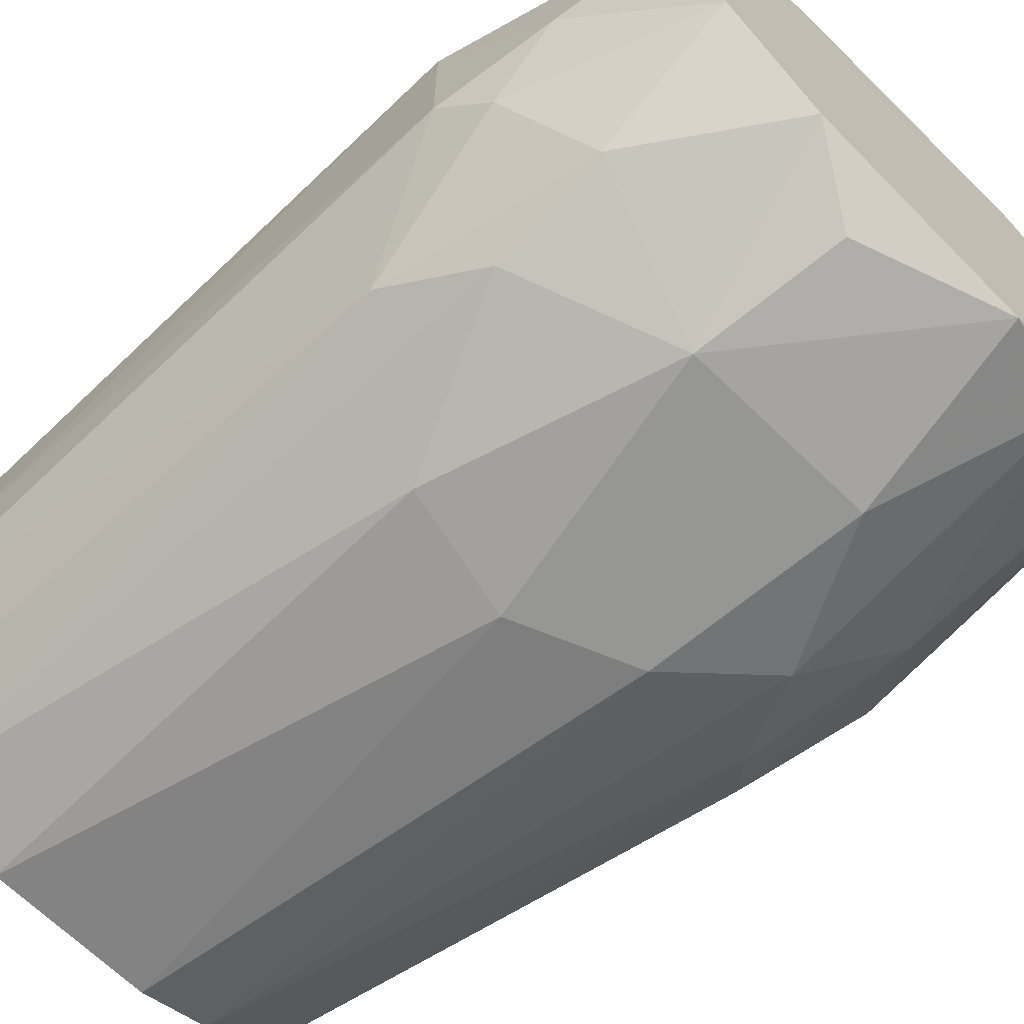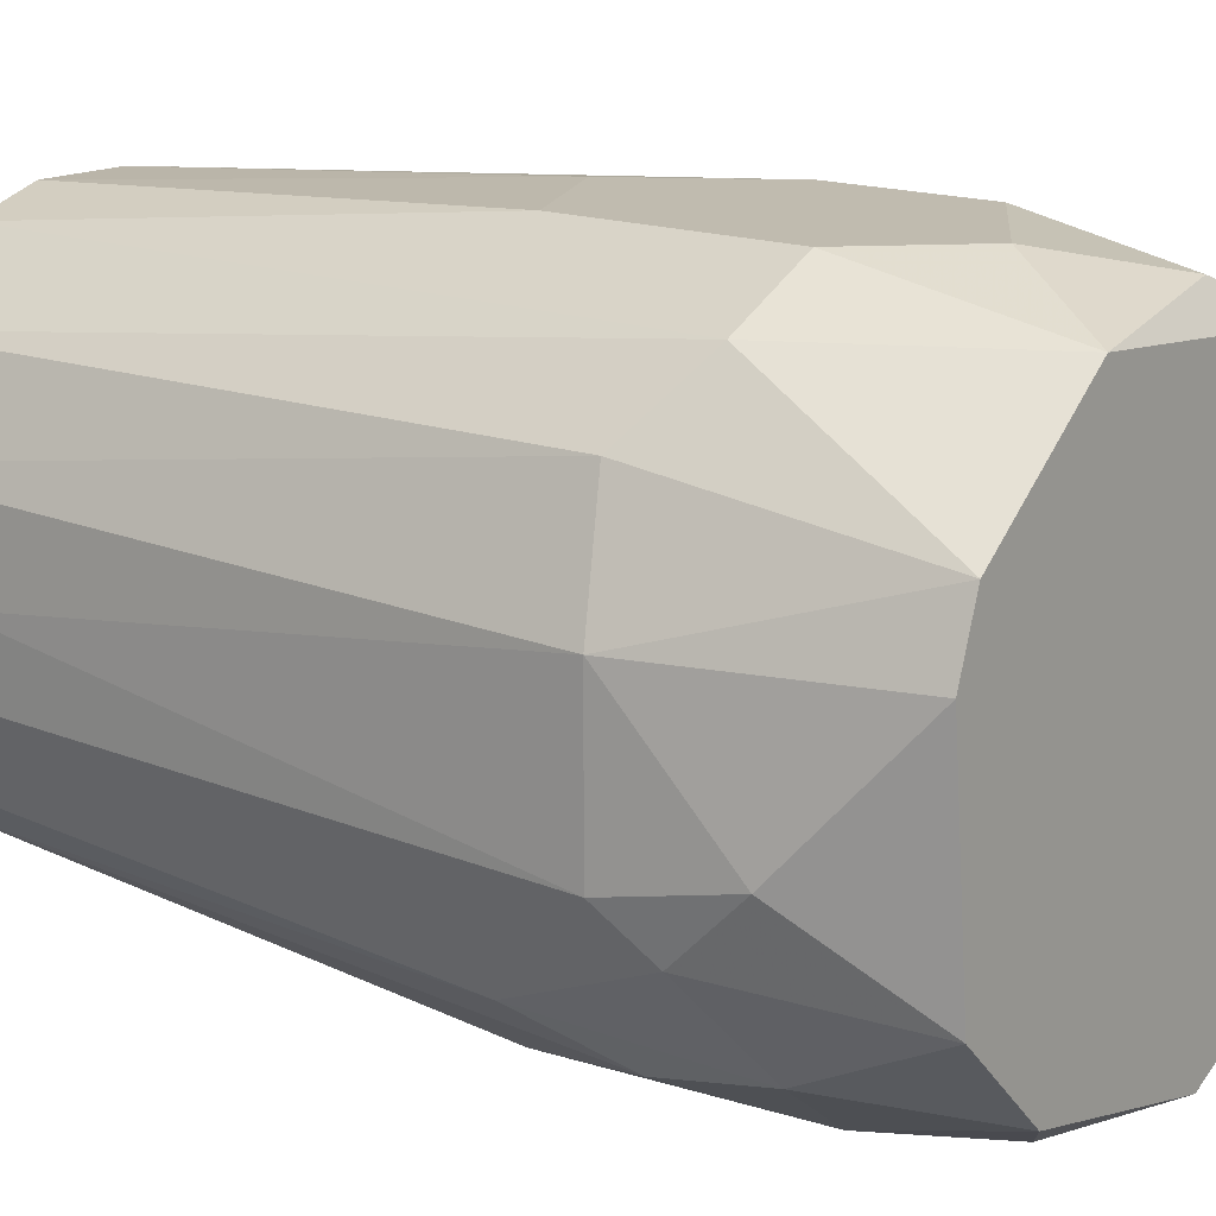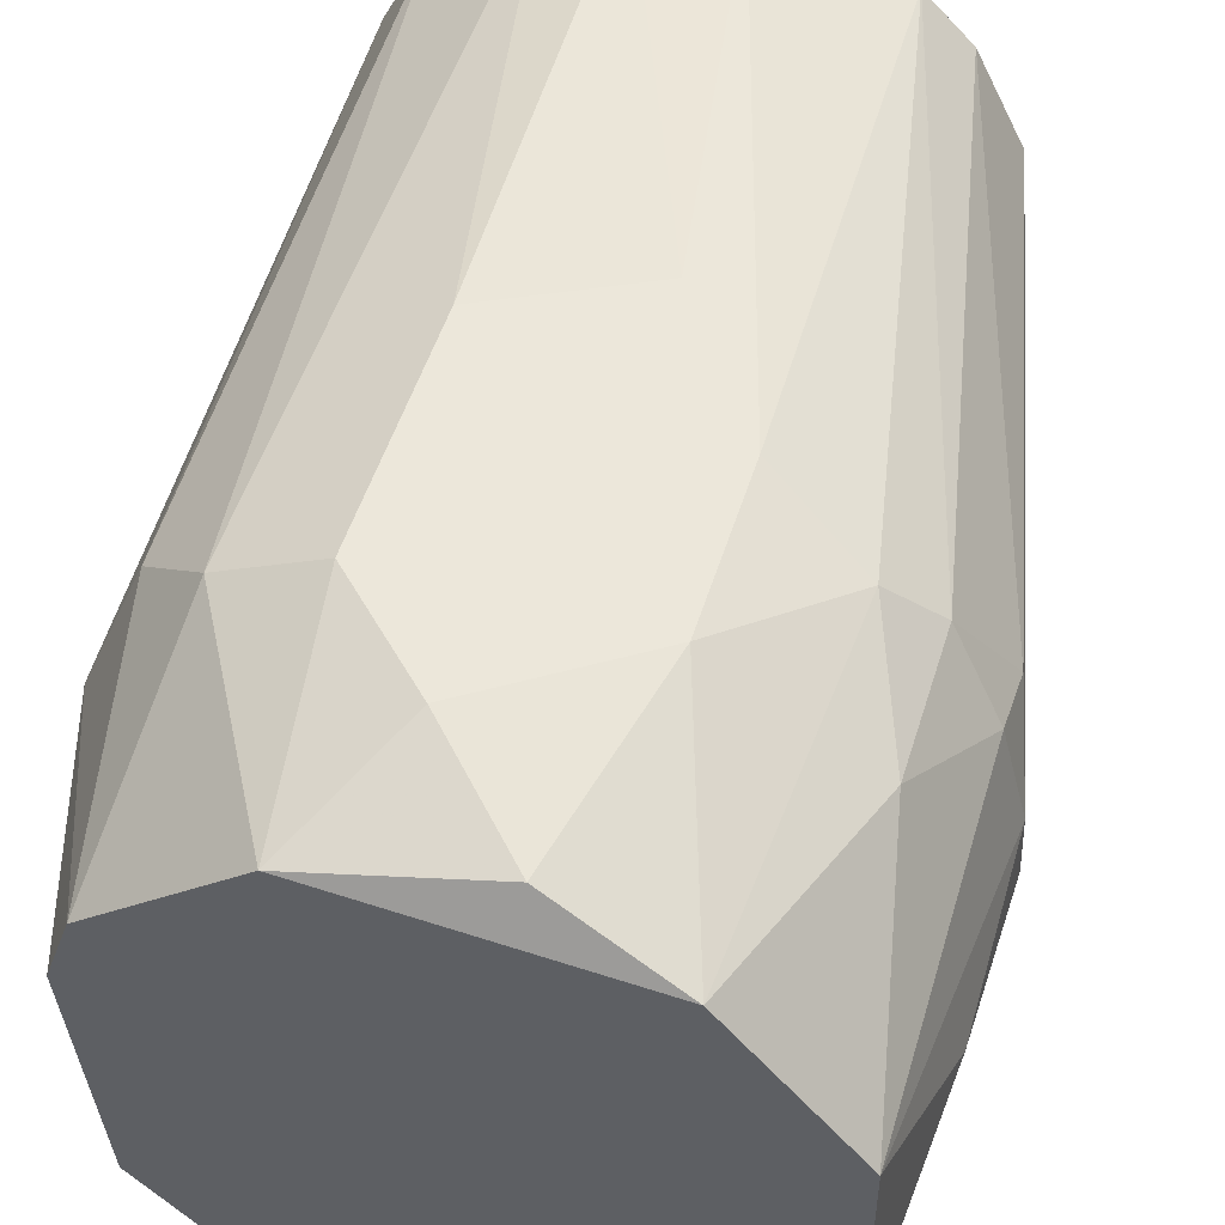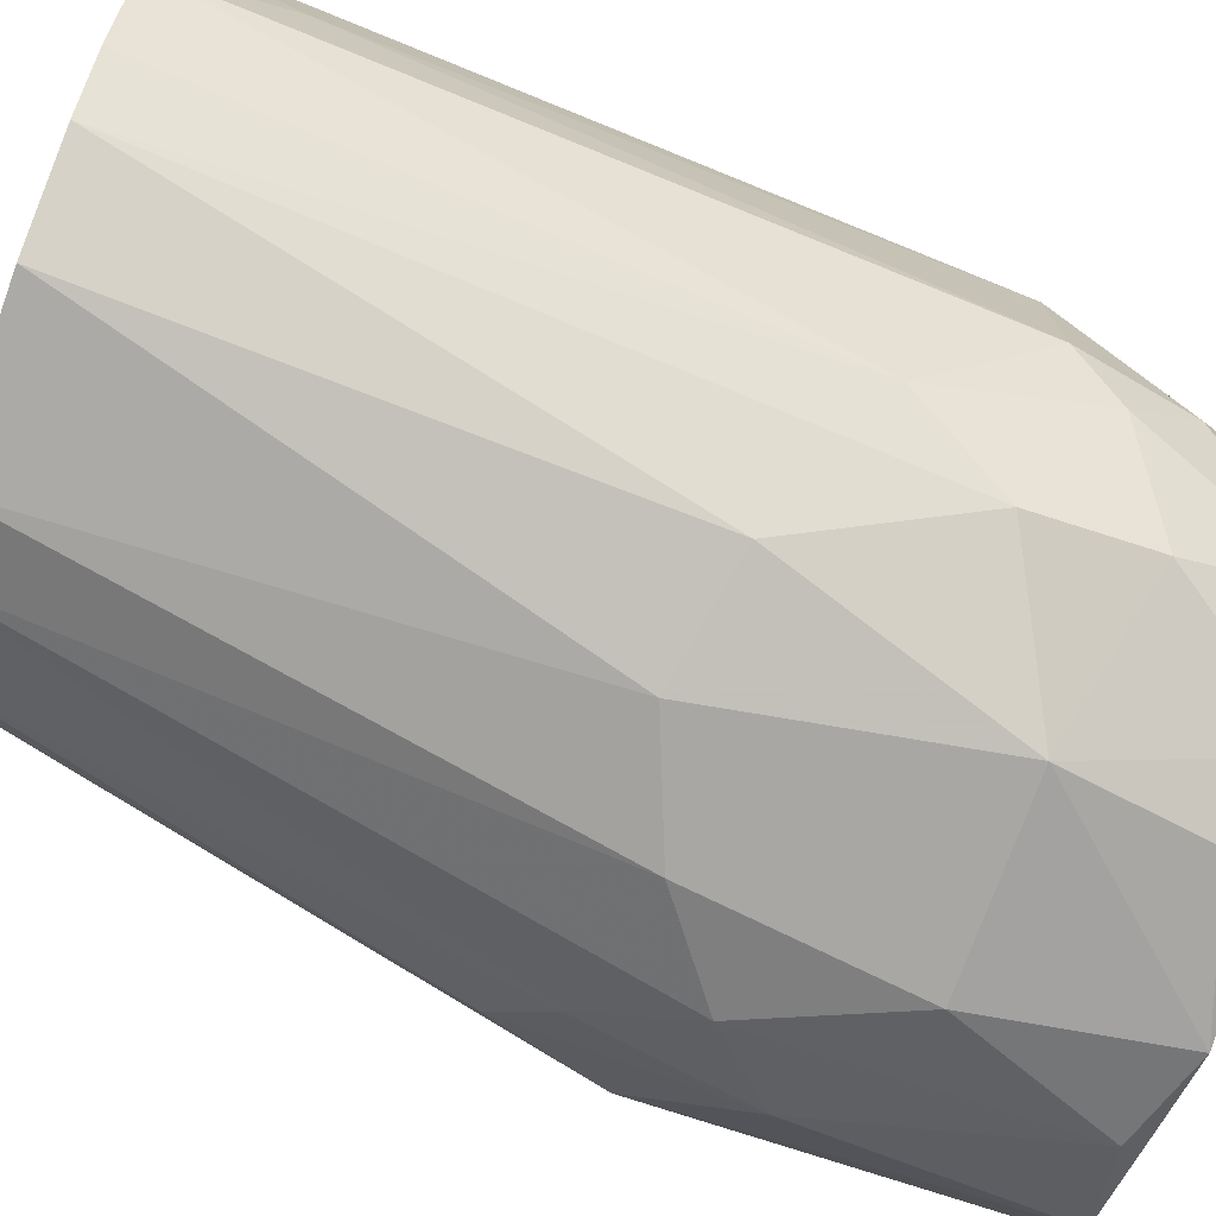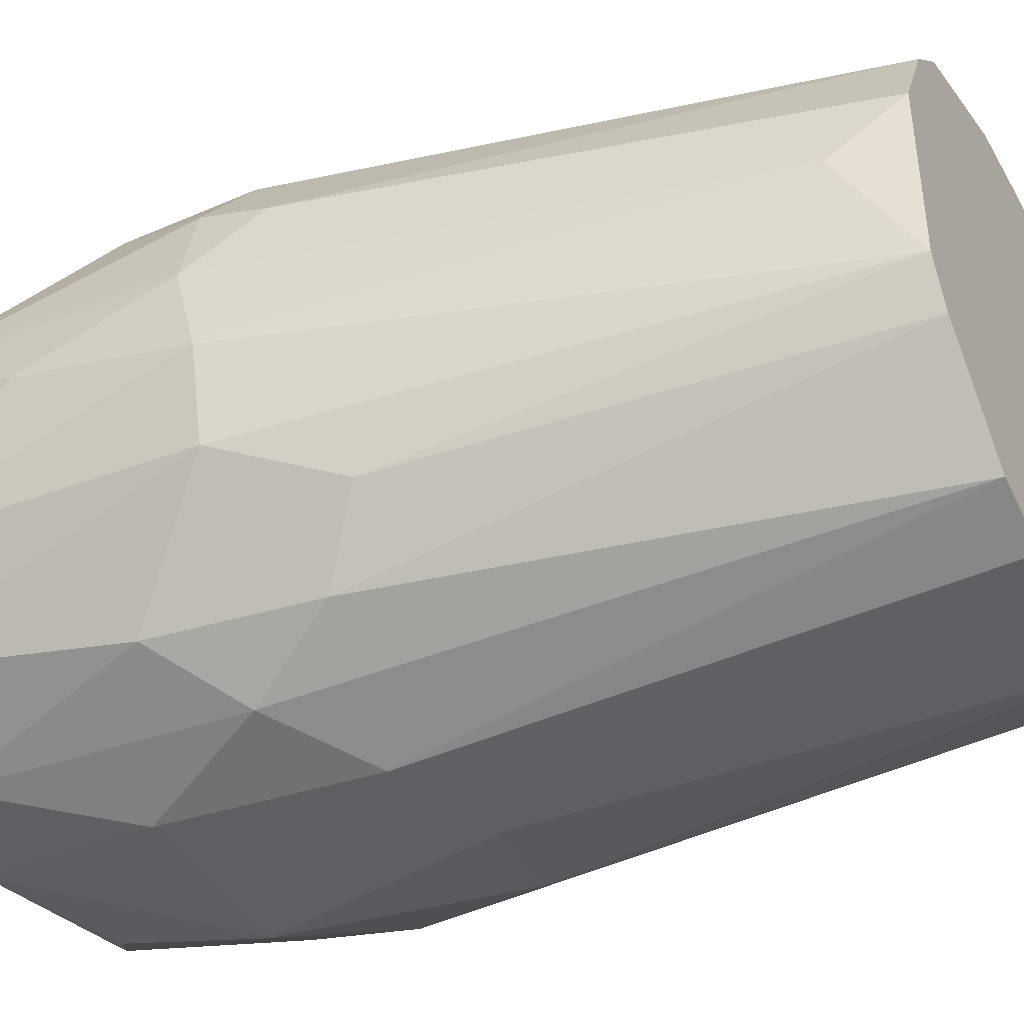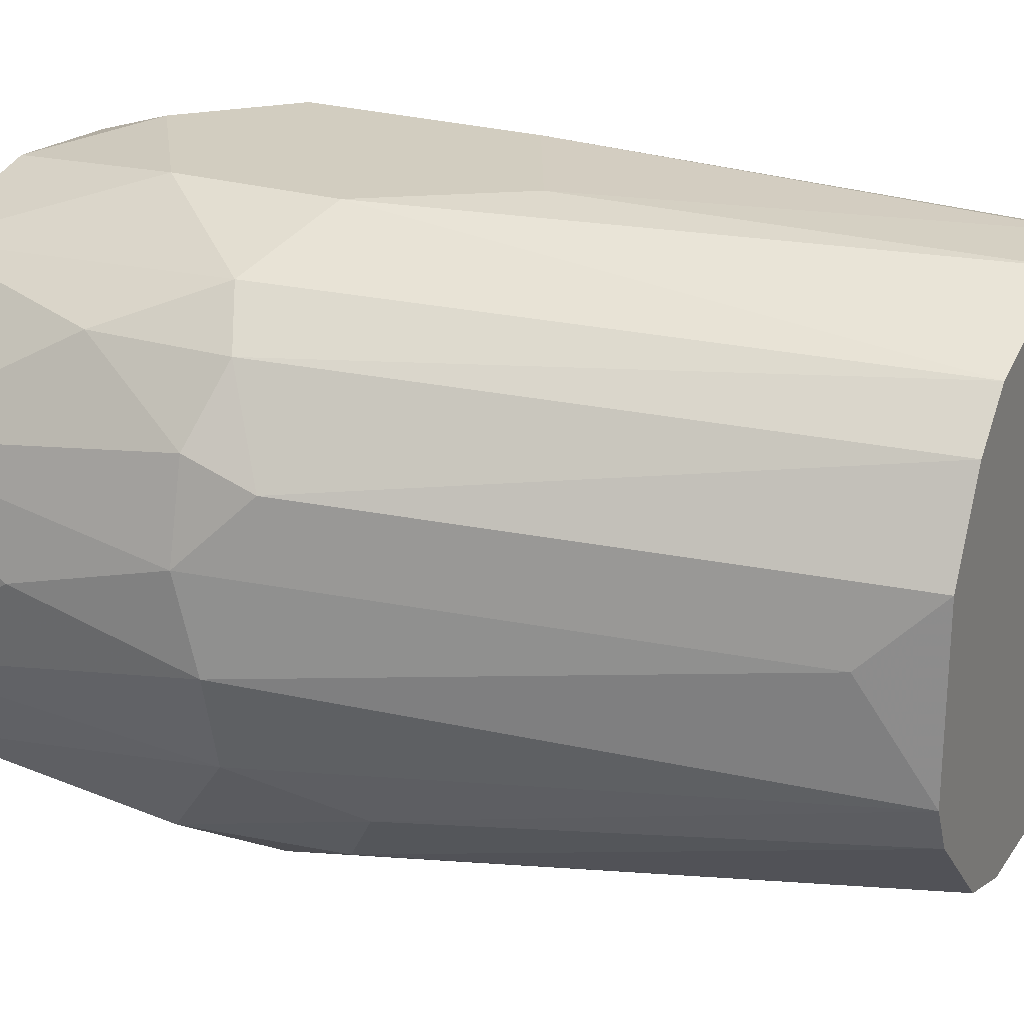
<metadata>
{"format":"obj","ext":"obj","renderer":"f3d","projection":"perspective","resolution":1024,"background":"white","views":[{"elev":-67.7,"azim":135.9,"up":"+Z"},{"elev":16.0,"azim":128.8,"up":"+Z"},{"elev":50.5,"azim":-163.1,"up":"+Z"},{"elev":-74.7,"azim":70.1,"up":"+Z"},{"elev":-41.7,"azim":-62.3,"up":"+Z"},{"elev":24.4,"azim":-63.9,"up":"+Z"}]}
</metadata>
<code>
v -0.004032 0.01563 -0.01598
v -0.004032 0.01436 0.01566
v -0.004032 -0.005886 -0.01724
v -0.004032 -0.03499 -0.01218
v -0.000238 -0.03499 -0.01345
v 0.01241 0.001705 -0.01345
v 0.01241 0.01563 -0.008385
v 0.01241 0.01563 0.008061
v 0.01241 0.008033 -0.01218
v 0.01494 0.001705 0.01059
v 0.01494 -0.003359 -0.01092
v -0.01416 0.004237 0.01186
v -0.01416 0.01563 -0.01092
v -0.01416 -0.003359 0.01186
v -0.01416 -0.009682 -0.00965
v -0.01163 -0.00716 -0.01345
v -0.01163 -0.002091 0.01439
v -0.01163 -0.03119 0.001733
v 0.004816 0.01563 0.01439
v 0.004816 0.005501 -0.01724
v -0.01669 0.01563 -0.005853
v -0.01669 0.01563 0.005529
v -0.01669 -0.002091 0.008061
v -0.01669 -0.005886 0.006796
v -0.01669 -0.003359 -0.007121
v -0.01036 0.01563 0.01312
v -0.01036 -0.03499 -0.004589
v -0.01036 -0.03499 0.005529
v 0.002287 -0.008423 -0.01724
v 0.002287 -0.03499 0.01566
v 0.008613 -0.00716 -0.01598
v 0.008613 -0.03499 -0.01345
v -0.01289 0.001705 -0.01345
v -0.009097 -0.002091 -0.01598
v -0.009097 0.01436 -0.01471
v -0.009097 -0.03499 -0.007121
v 0.003552 0.0131 -0.01598
v -0.006565 0.004237 0.01692
v -0.006565 -0.004623 0.01692
v 0.006084 0.004237 0.01692
v 0.006084 -0.008423 0.01692
v 0.01748 0.002974 -0.004589
v 0.01748 0.002974 0.004264
v 0.001023 0.009301 0.01692
v -0.0053 0.005501 -0.01724
v -0.0053 -0.03499 0.01312
v 0.007349 0.01563 -0.01345
v 0.007349 -0.03499 0.01566
v -0.007829 -0.03499 0.01059
v 0.01367 0.01563 0.004264
v 0.01367 -0.03499 -0.01092
v 0.01621 0.009301 -0.003321
v 0.01621 0.005501 -0.007121
v 0.01621 -0.03499 -0.008385
v 0.01621 -0.03499 0.01059
v 0.01874 -0.02866 0.000468
v 0.01874 -0.03499 -0.003321
v 0.01874 -0.03499 0.005529
v -0.001503 -0.0122 0.01692
v 0.01115 0.004237 0.01439
v 0.01115 -0.03499 0.01439
v -0.01796 0.006769 0.000468
v -0.01796 -0.002091 0.002997
v -0.01796 -0.003359 -0.002057
f 41 39 59
f 5 30 28
f 26 50 13
f 30 5 54
f 30 54 55
f 5 28 36
f 26 13 22
f 13 50 47
f 28 30 46
f 50 26 19
f 30 55 48
f 46 30 39
f 17 46 39
f 54 5 32
f 31 32 29
f 32 5 29
f 44 39 41
f 55 54 58
f 56 43 58
f 58 43 10
f 60 55 10
f 55 58 10
f 25 64 21
f 13 25 21
f 22 13 21
f 47 50 7
f 47 37 1
f 13 47 1
f 43 56 42
f 37 47 20
f 31 29 20
f 29 45 20
f 6 31 20
f 1 37 20
f 45 1 20
f 64 25 27
f 36 28 27
f 56 58 57
f 58 54 57
f 42 56 57
f 5 36 4
f 16 34 4
f 36 16 4
f 55 60 61
f 48 55 61
f 60 41 61
f 41 48 61
f 43 50 8
f 50 19 8
f 19 60 8
f 10 43 8
f 60 10 8
f 34 45 3
f 29 5 3
f 45 29 3
f 5 4 3
f 4 34 3
f 53 42 11
f 57 54 11
f 42 57 11
f 26 17 38
f 39 44 38
f 17 39 38
f 46 17 14
f 23 22 63
f 32 31 51
f 54 32 51
f 31 6 51
f 11 54 51
f 6 11 51
f 28 46 49
f 46 14 49
f 17 26 12
f 26 22 12
f 22 23 12
f 14 17 12
f 23 14 12
f 19 26 2
f 44 19 2
f 26 38 2
f 38 44 2
f 25 13 33
f 34 16 33
f 50 43 52
f 7 50 52
f 53 7 52
f 42 53 52
f 43 42 52
f 60 19 40
f 19 44 40
f 41 60 40
f 44 41 40
f 45 34 35
f 13 1 35
f 1 45 35
f 33 13 35
f 34 33 35
f 21 64 62
f 22 21 62
f 64 63 62
f 63 22 62
f 16 36 15
f 27 25 15
f 36 27 15
f 25 33 15
f 33 16 15
f 64 27 18
f 27 28 18
f 63 64 18
f 28 63 18
f 7 53 9
f 47 7 9
f 20 47 9
f 6 20 9
f 11 6 9
f 53 11 9
f 14 23 24
f 63 28 24
f 23 63 24
f 28 49 24
f 49 14 24
f 30 48 59
f 39 30 59
f 48 41 59

</code>
